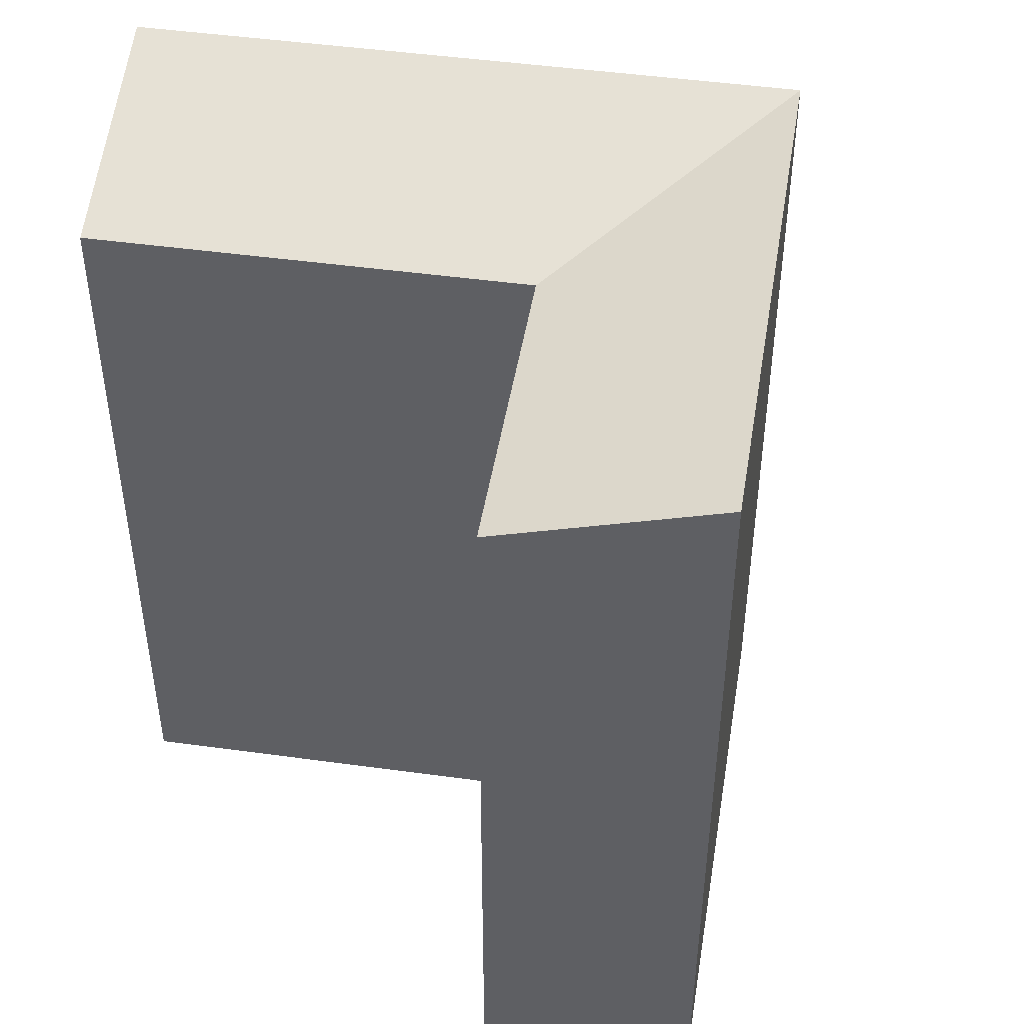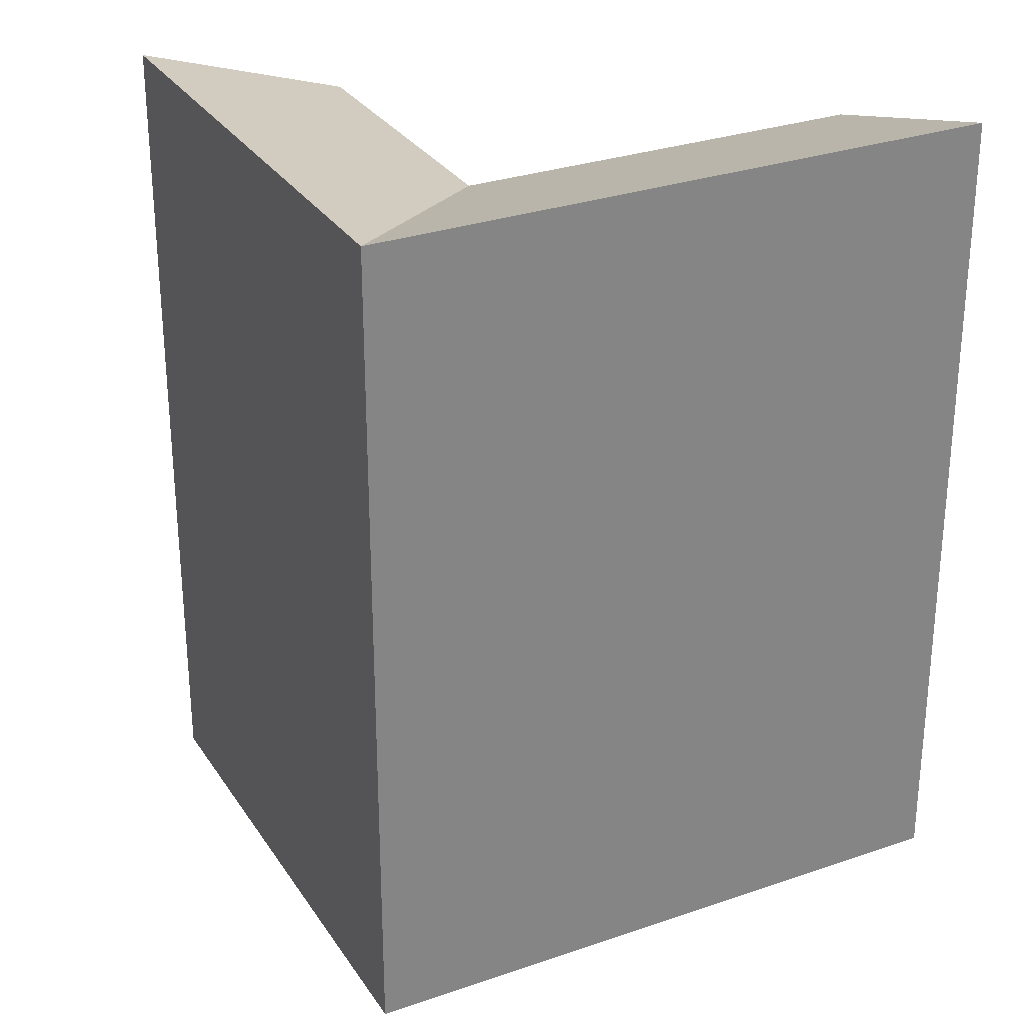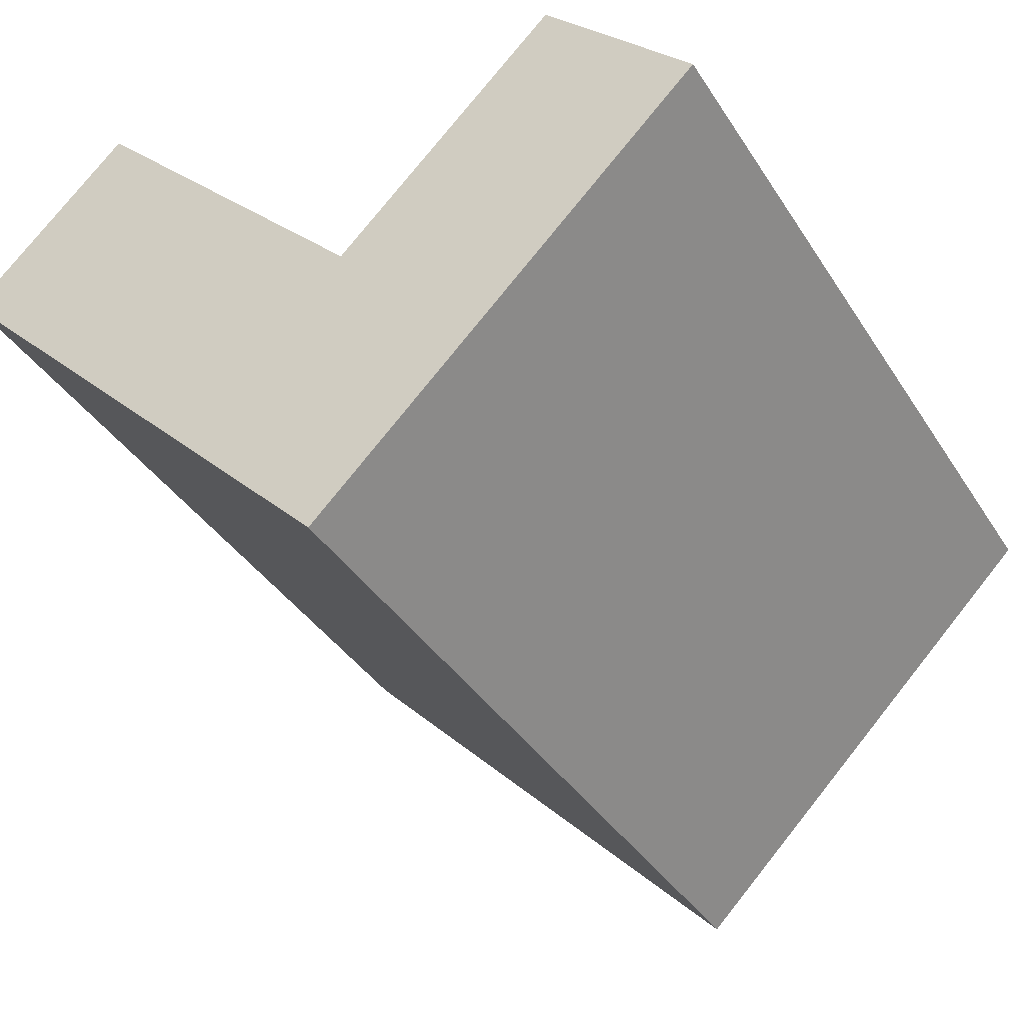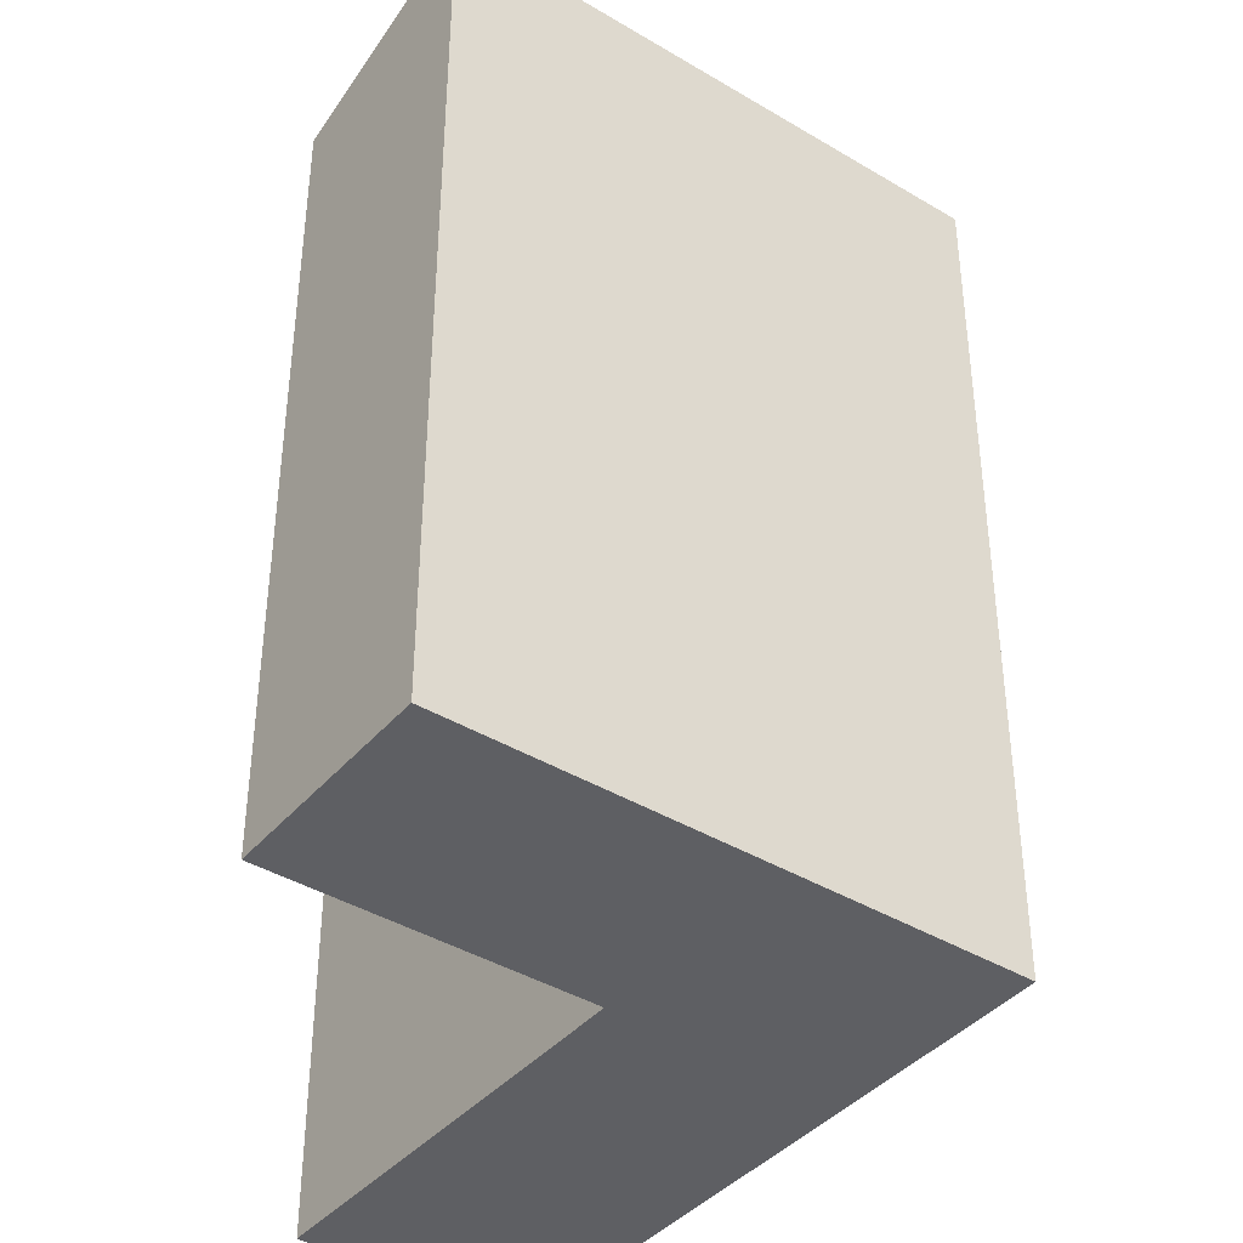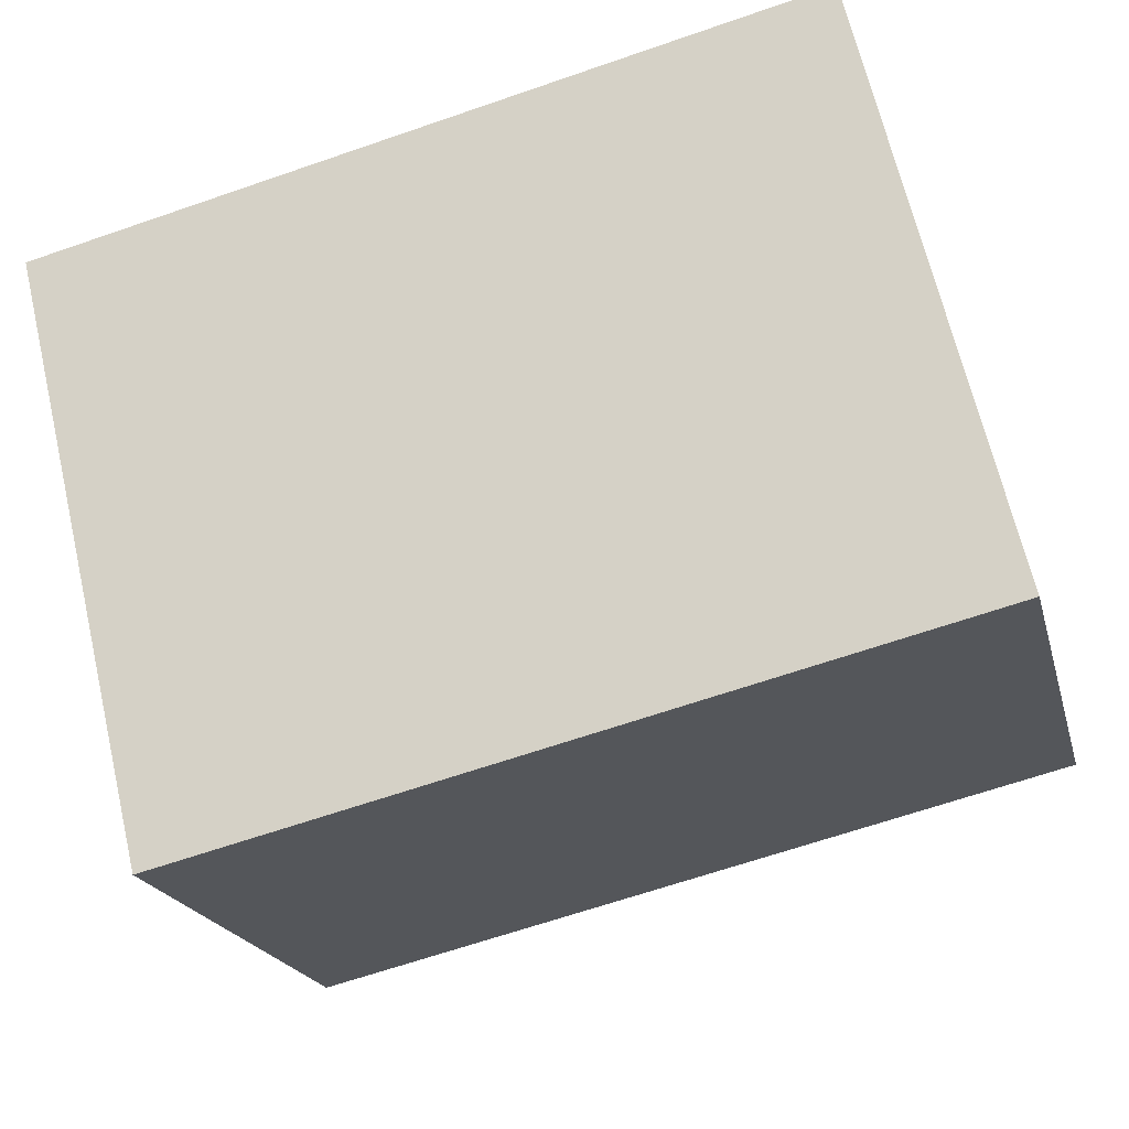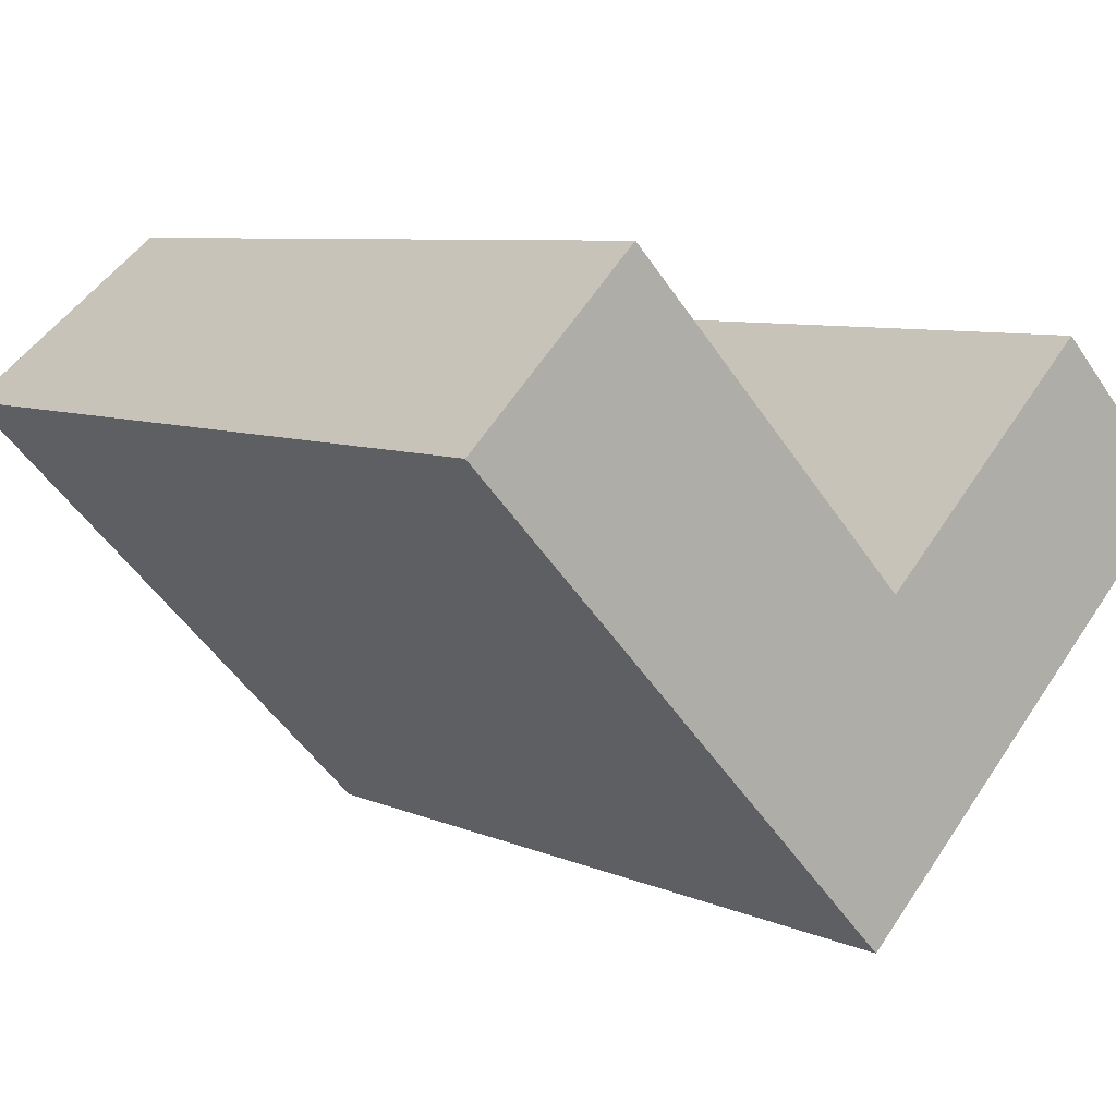
<metadata>
{"format":"obj","ext":"obj","renderer":"f3d","projection":"perspective","resolution":1024,"background":"white","views":[{"elev":47.4,"azim":54.8,"up":"+Y"},{"elev":29.2,"azim":-161.3,"up":"+Y"},{"elev":-38.0,"azim":29.0,"up":"+Z"},{"elev":-40.8,"azim":99.2,"up":"+Y"},{"elev":-66.0,"azim":-70.9,"up":"+Z"},{"elev":7.2,"azim":-38.3,"up":"+Z"}]}
</metadata>
<code>
v  23.32 1.336e-16 -2.181
v  17.09 23.23 -8.32
v  23.32 23.23 -2.182
v  12.45 23.23 -12.88
v  12.45 7.888e-16 -12.88
v  17.09 5.094e-16 -8.319
v  8.295 23.23 -8.581
v  0.0004944 23.23 -0.0007361
v  8.295 5.254e-16 -8.58
v  0 0 0
v  19.13 21.32 2.095
v  19.13 -1.283e-16 2.095
v  12.93 2.46e-16 -4.017
v  12.93 21.32 -4.018
v  4.652 21.32 4.543
v  4.652 -2.782e-16 4.543
g defaultobject
f 1 2 3
f 2 1 4
f 4 1 5
f 5 1 6
f 5 7 4
f 7 5 8
f 8 5 9
f 8 9 10
f 1 11 12
f 11 1 3
f 11 13 12
f 13 11 14
f 13 15 16
f 15 13 14
f 15 10 16
f 10 15 8
f 10 13 16
f 13 10 9
f 13 1 12
f 1 13 9
f 1 9 6
f 6 9 5
f 3 14 11
f 14 3 2
f 14 2 4
f 7 14 4
f 14 7 8
f 14 8 15

</code>
